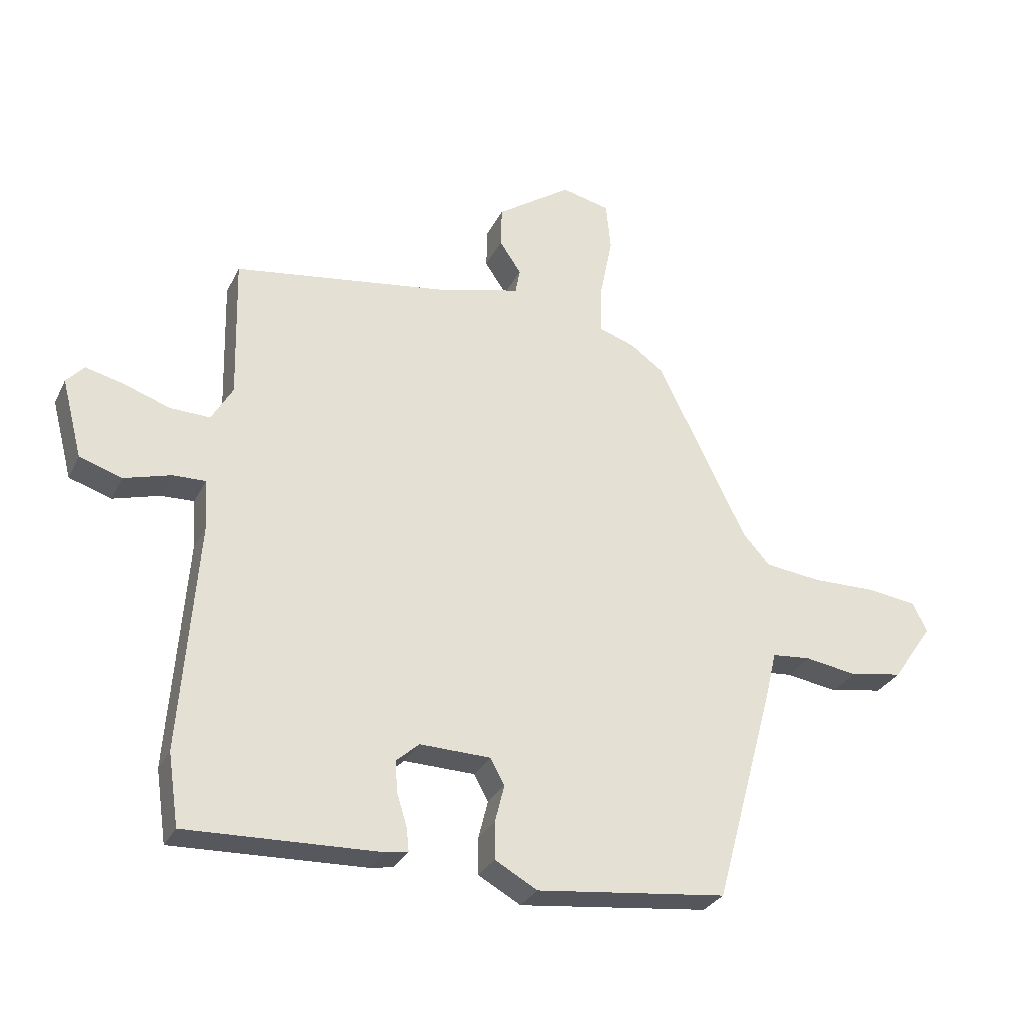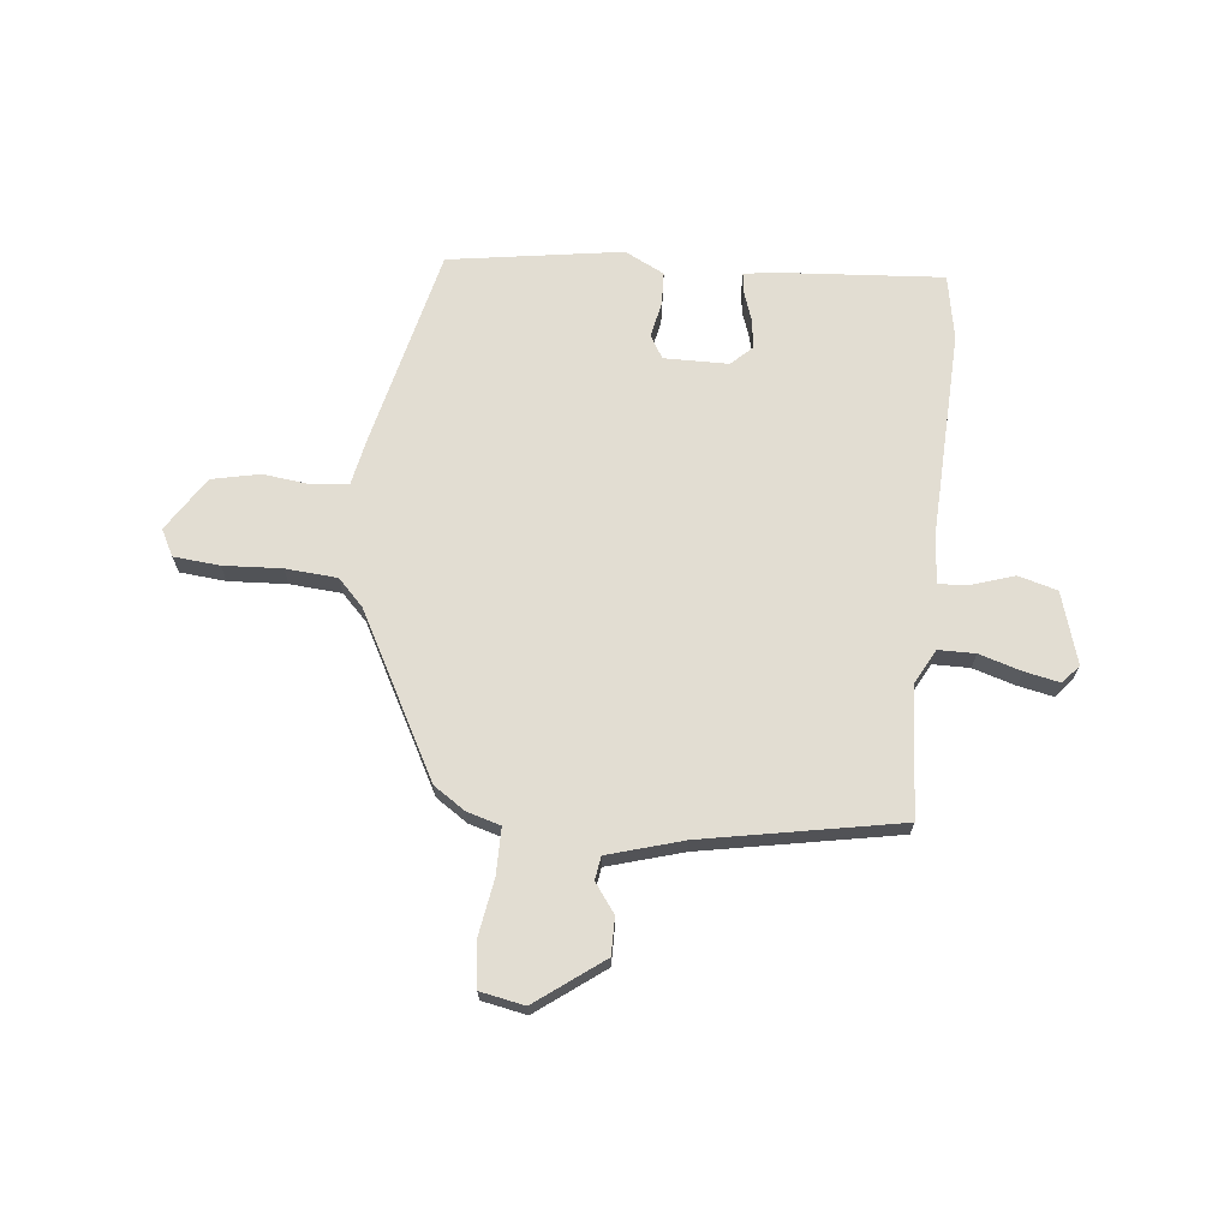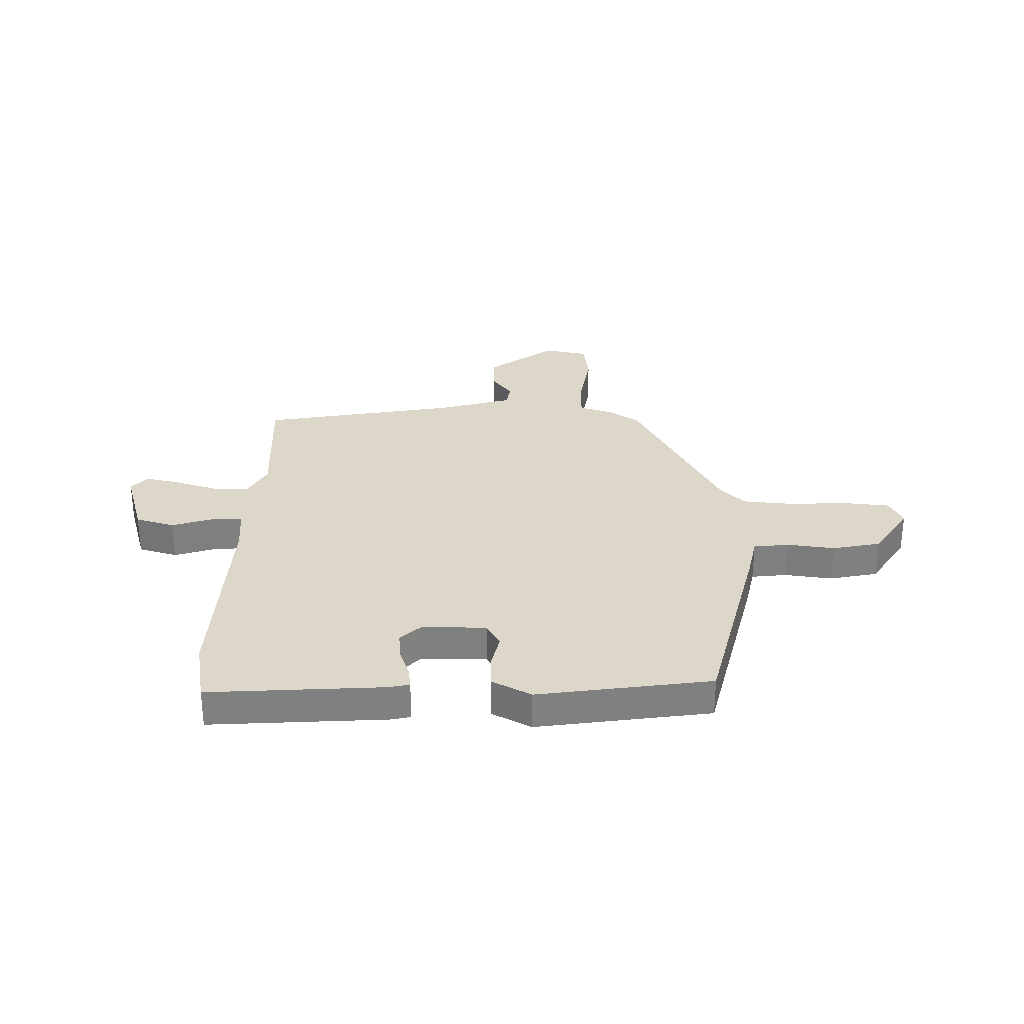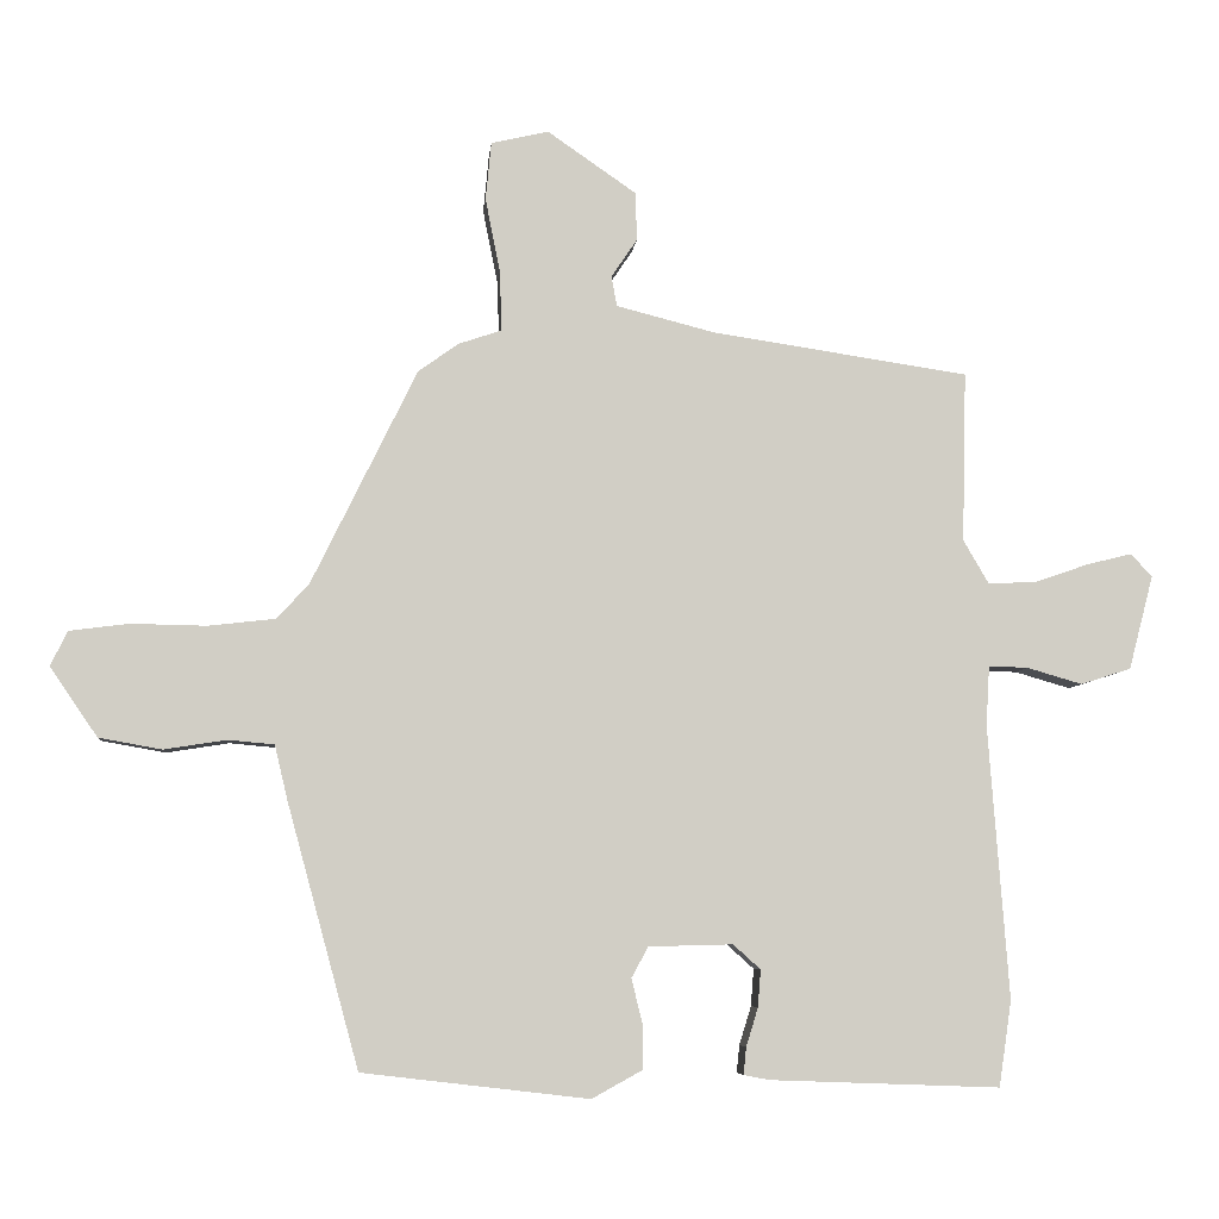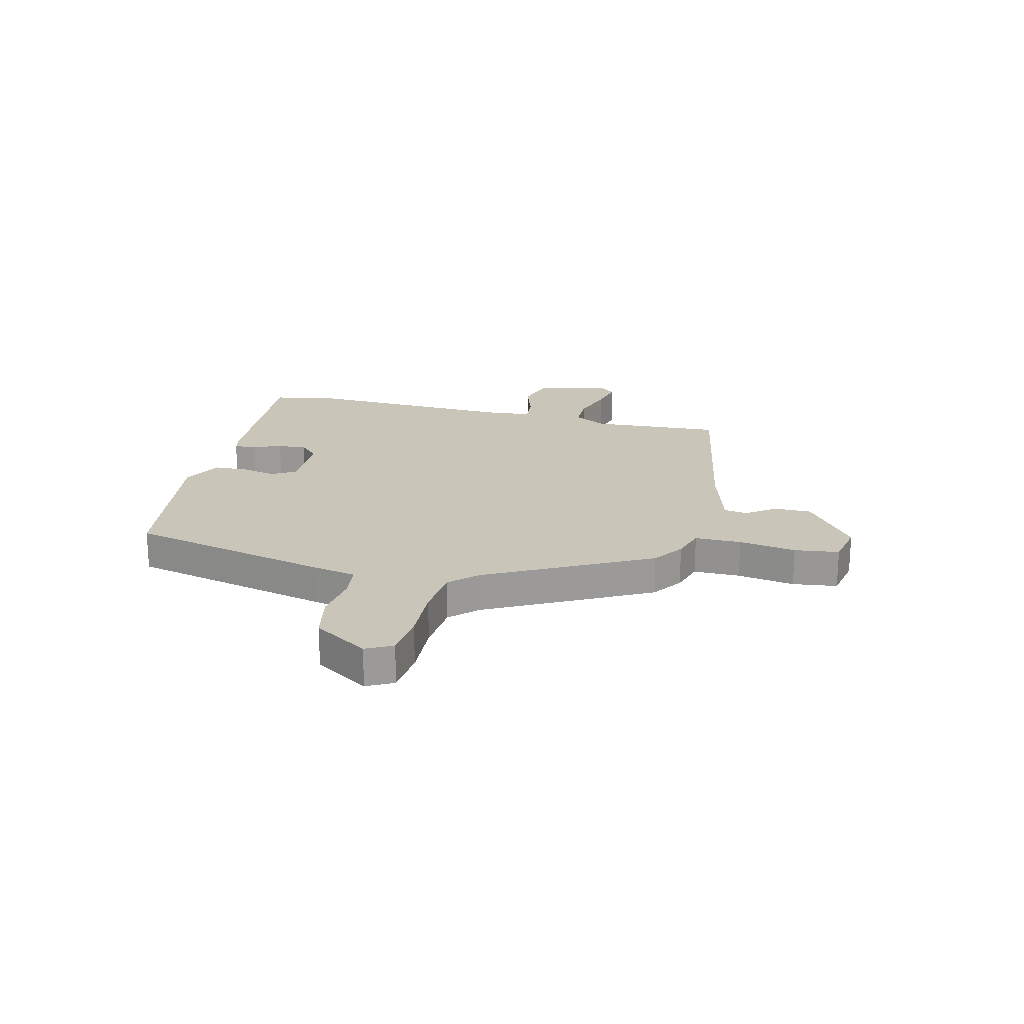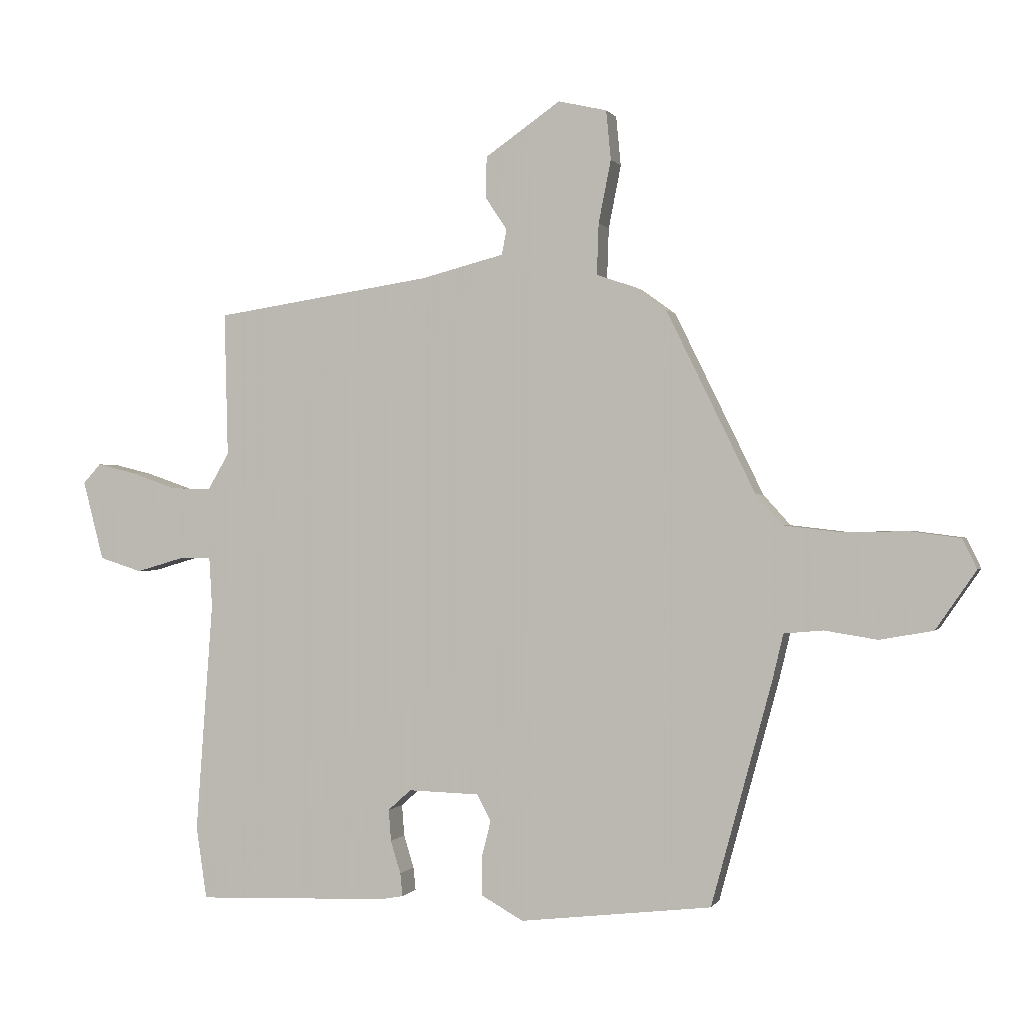
<metadata>
{"format":"obj","ext":"obj","renderer":"f3d","projection":"perspective","resolution":1024,"background":"white","views":[{"elev":-29.9,"azim":157.7,"up":"+Z"},{"elev":68.3,"azim":3.9,"up":"+Y"},{"elev":30.3,"azim":179.4,"up":"+Y"},{"elev":-6.5,"azim":-5.3,"up":"+Z"},{"elev":20.6,"azim":-78.1,"up":"+Y"},{"elev":0.0,"azim":-163.6,"up":"+Z"}]}
</metadata>
<code>
v 0.513 0.07 -0.414
v 0.495 0.07 -0.536
v 0.168 0.07 -0.524
v 0.13 0.07 -0.517
v 0.134 0.07 -0.478
v 0.151 0.07 -0.423
v 0.155 0.07 -0.37
v 0.116 0.07 -0.335
v -0.004 0.07 -0.338
v -0.028 0.07 -0.382
v -0.012 0.07 -0.446
v -0.012 0.07 -0.509
v -0.084 0.07 -0.549
v -0.408 0.07 -0.511
v -0.51 0.07 -0.137
v -0.529 0.07 -0.057
v -0.595 0.07 -0.051
v -0.684 0.07 -0.065
v -0.774 0.07 -0.049
v -0.842 0.07 0.05
v -0.818 0.07 0.1
v -0.733 0.07 0.111
v -0.625 0.07 0.109
v -0.529 0.07 0.12
v -0.483 0.07 0.171
v -0.333 0.07 0.477
v -0.276 0.07 0.518
v -0.214 0.07 0.539
v -0.217 0.07 0.625
v -0.238 0.07 0.731
v -0.23 0.07 0.814
v -0.148 0.07 0.833
v -0.021 0.07 0.745
v -0.019 0.07 0.676
v -0.056 0.07 0.621
v -0.048 0.07 0.578
v 0.093 0.07 0.542
v 0.46 0.07 0.487
v 0.454 0.07 0.244
v 0.49 0.07 0.182
v 0.558 0.07 0.184
v 0.636 0.07 0.211
v 0.701 0.07 0.227
v 0.731 0.07 0.194
v 0.696 0.07 0.06
v 0.624 0.07 0.037
v 0.545 0.07 0.06
v 0.489 0.07 0.062
v 0.484 0.07 -0.024
v 0.513 0 -0.414
v 0.495 0 -0.536
v 0.168 0 -0.524
v 0.13 0 -0.517
v 0.134 0 -0.478
v 0.151 0 -0.423
v 0.155 0 -0.37
v 0.116 0 -0.335
v -0.004 0 -0.338
v -0.028 0 -0.382
v -0.012 0 -0.446
v -0.012 0 -0.509
v -0.084 0 -0.549
v -0.408 0 -0.511
v -0.51 0 -0.137
v -0.529 0 -0.057
v -0.595 0 -0.051
v -0.684 0 -0.065
v -0.774 0 -0.049
v -0.842 0 0.05
v -0.818 0 0.1
v -0.733 0 0.111
v -0.625 0 0.109
v -0.529 0 0.12
v -0.483 0 0.171
v -0.333 0 0.477
v -0.276 0 0.518
v -0.214 0 0.539
v -0.217 0 0.625
v -0.238 0 0.731
v -0.23 0 0.814
v -0.148 0 0.833
v -0.021 0 0.745
v -0.019 0 0.676
v -0.056 0 0.621
v -0.048 0 0.578
v 0.093 0 0.542
v 0.46 0 0.487
v 0.454 0 0.244
v 0.49 0 0.182
v 0.558 0 0.184
v 0.636 0 0.211
v 0.701 0 0.227
v 0.731 0 0.194
v 0.696 0 0.06
v 0.624 0 0.037
v 0.545 0 0.06
v 0.489 0 0.062
v 0.484 0 -0.024
f 44 45 46 47
f 44 47 48
f 41 42 43 44
f 41 44 48
f 40 41 48
f 39 40 48 49
f 37 38 39
f 36 37 39 49
f 32 33 34 35
f 32 35 36
f 29 30 31 32
f 28 29 32 36
f 25 26 27 28
f 25 28 36 49
f 20 21 22 23
f 20 23 24
f 17 18 19 20
f 16 17 20 24
f 10 11 12 13
f 10 13 14 15
f 3 4 5 6
f 3 6 7
f 2 3 7
f 1 2 7 8
f 25 49 1 8
f 24 25 8 9
f 15 16 24
f 9 10 15 24
f 96 95 94 93
f 97 96 93
f 93 92 91 90
f 97 93 90
f 97 90 89
f 98 97 89 88
f 88 87 86
f 98 88 86 85
f 84 83 82 81
f 85 84 81
f 81 80 79 78
f 85 81 78 77
f 77 76 75 74
f 98 85 77 74
f 72 71 70 69
f 73 72 69
f 69 68 67 66
f 73 69 66 65
f 62 61 60 59
f 64 63 62 59
f 55 54 53 52
f 56 55 52
f 56 52 51
f 57 56 51 50
f 57 50 98 74
f 58 57 74 73
f 73 65 64
f 73 64 59 58
f 1 50 51 2
f 2 51 52 3
f 3 52 53 4
f 4 53 54 5
f 5 54 55 6
f 6 55 56 7
f 7 56 57 8
f 8 57 58 9
f 9 58 59 10
f 10 59 60 11
f 11 60 61 12
f 12 61 62 13
f 13 62 63 14
f 14 63 64 15
f 15 64 65 16
f 16 65 66 17
f 17 66 67 18
f 18 67 68 19
f 19 68 69 20
f 20 69 70 21
f 21 70 71 22
f 22 71 72 23
f 23 72 73 24
f 24 73 74 25
f 25 74 75 26
f 26 75 76 27
f 27 76 77 28
f 28 77 78 29
f 29 78 79 30
f 30 79 80 31
f 31 80 81 32
f 32 81 82 33
f 33 82 83 34
f 34 83 84 35
f 35 84 85 36
f 36 85 86 37
f 37 86 87 38
f 38 87 88 39
f 39 88 89 40
f 40 89 90 41
f 41 90 91 42
f 42 91 92 43
f 43 92 93 44
f 44 93 94 45
f 45 94 95 46
f 46 95 96 47
f 47 96 97 48
f 48 97 98 49
f 49 98 50 1

</code>
